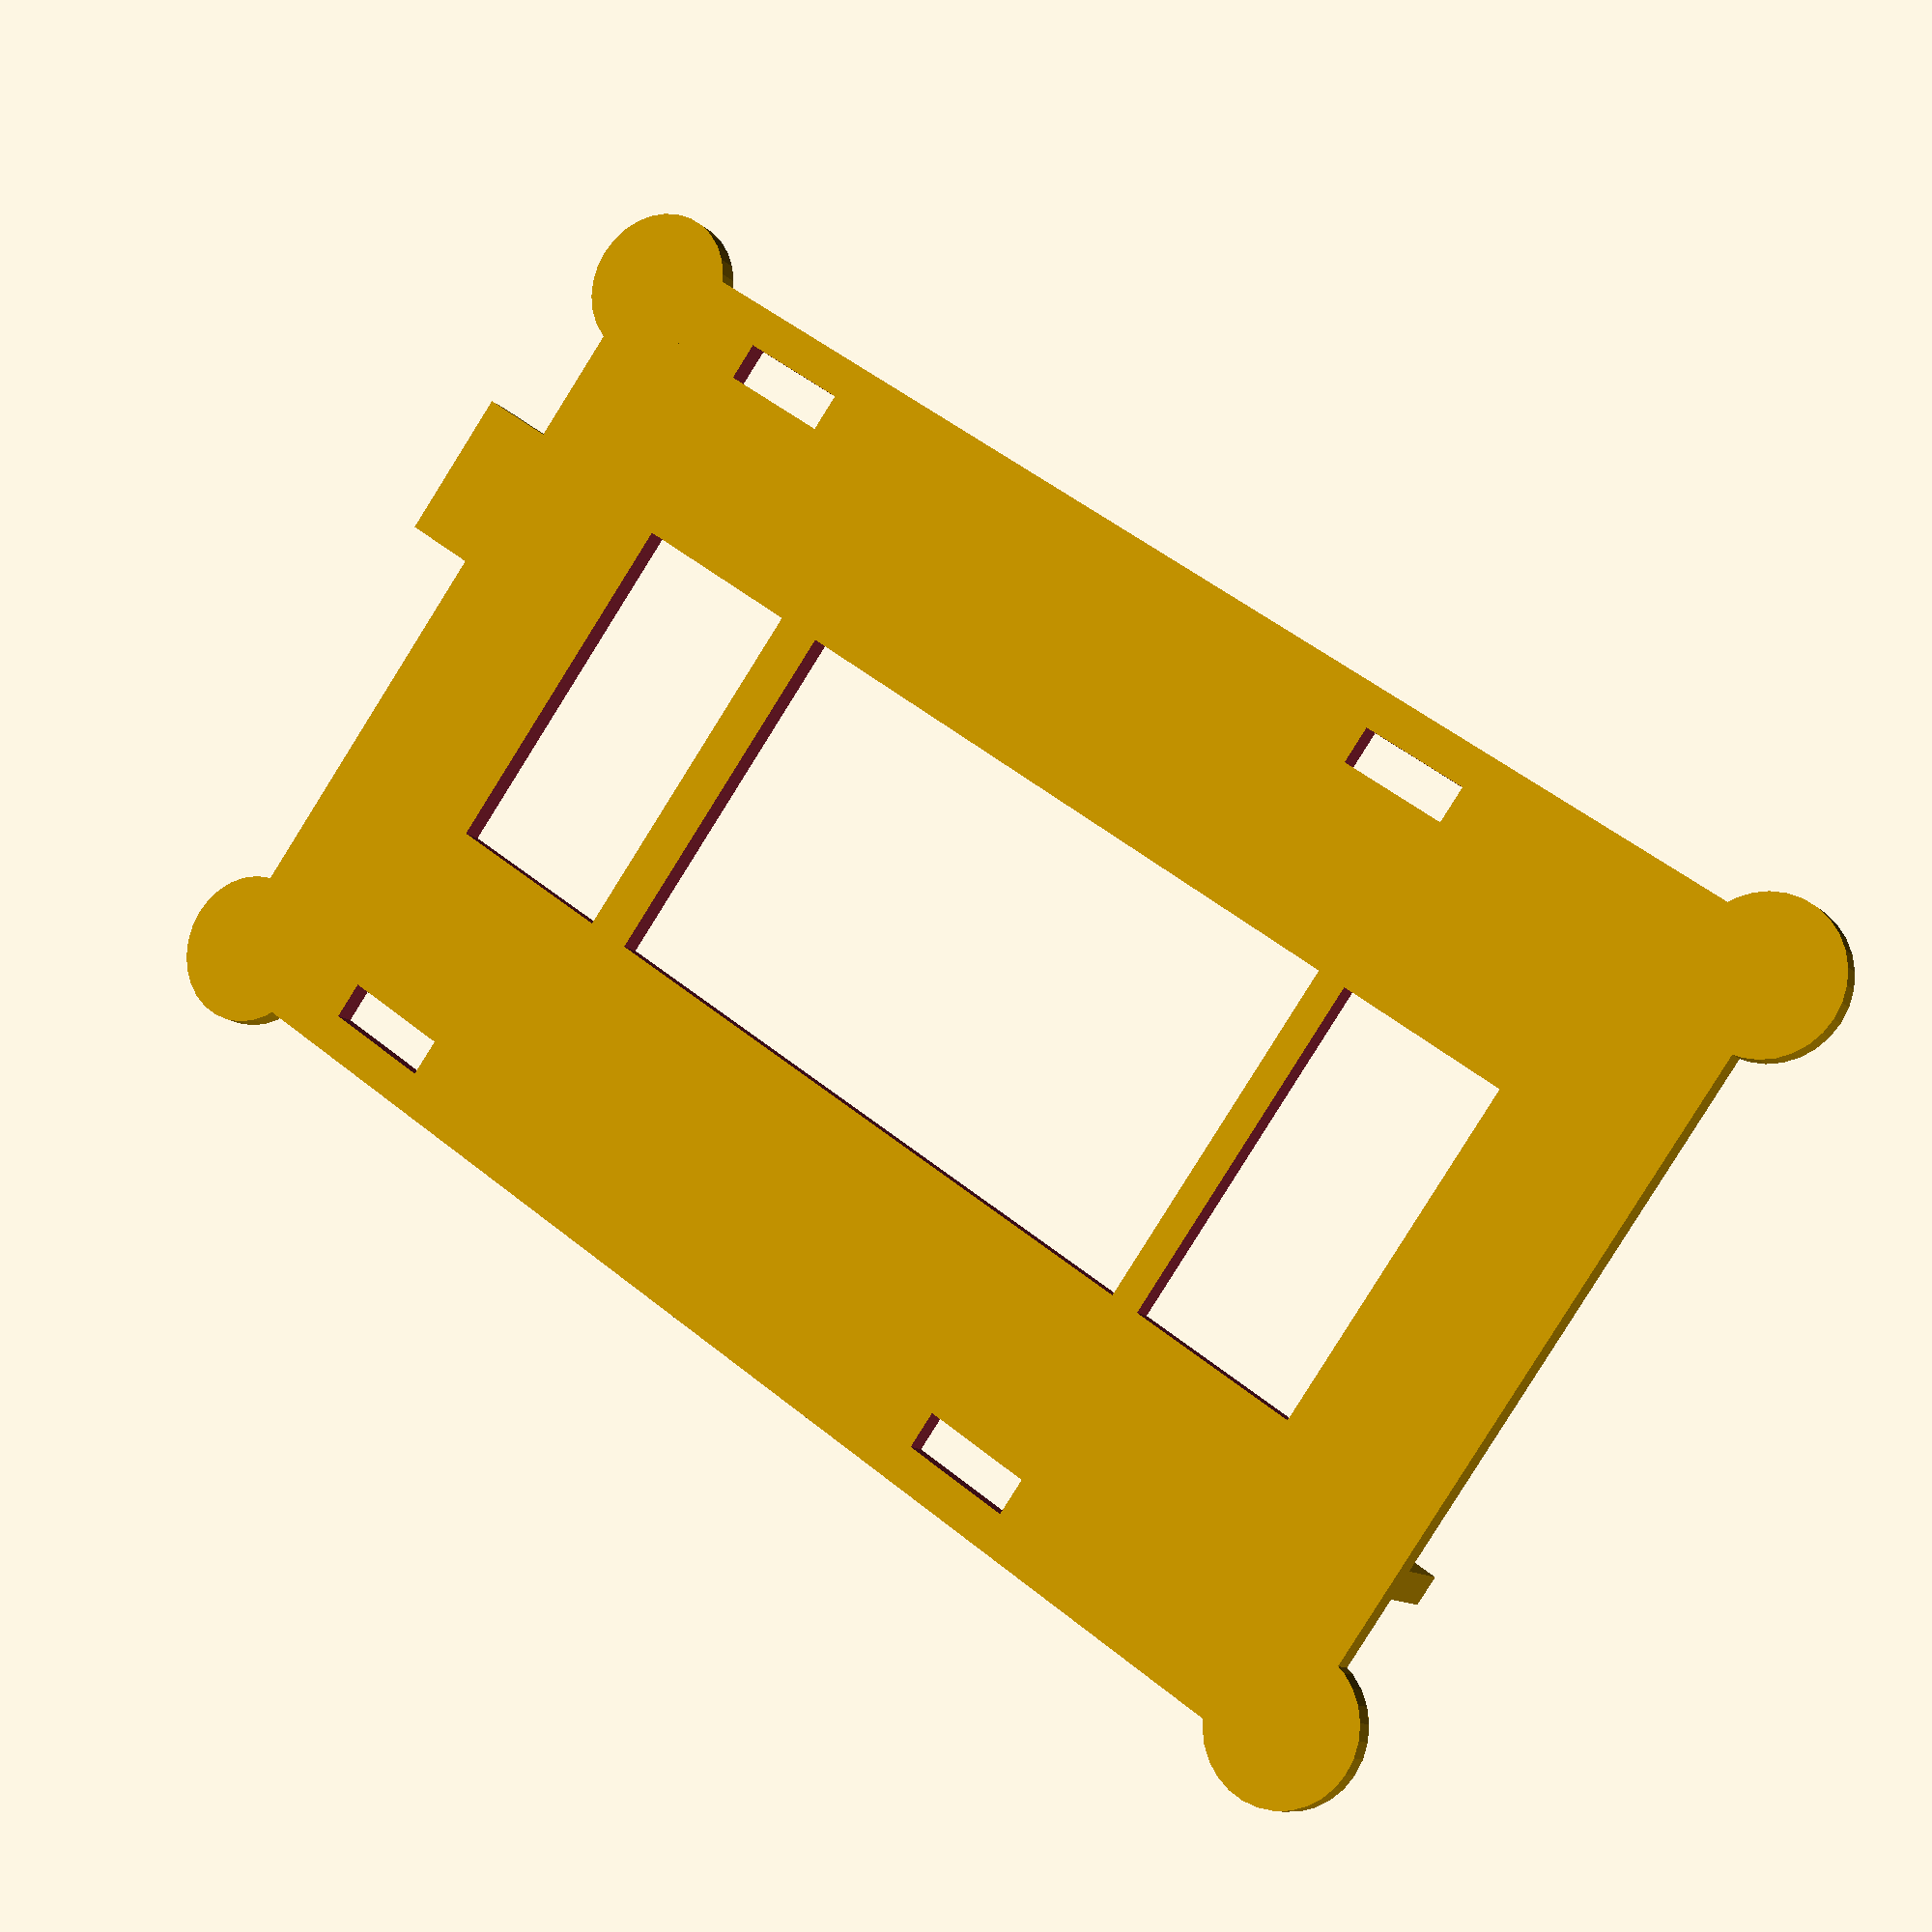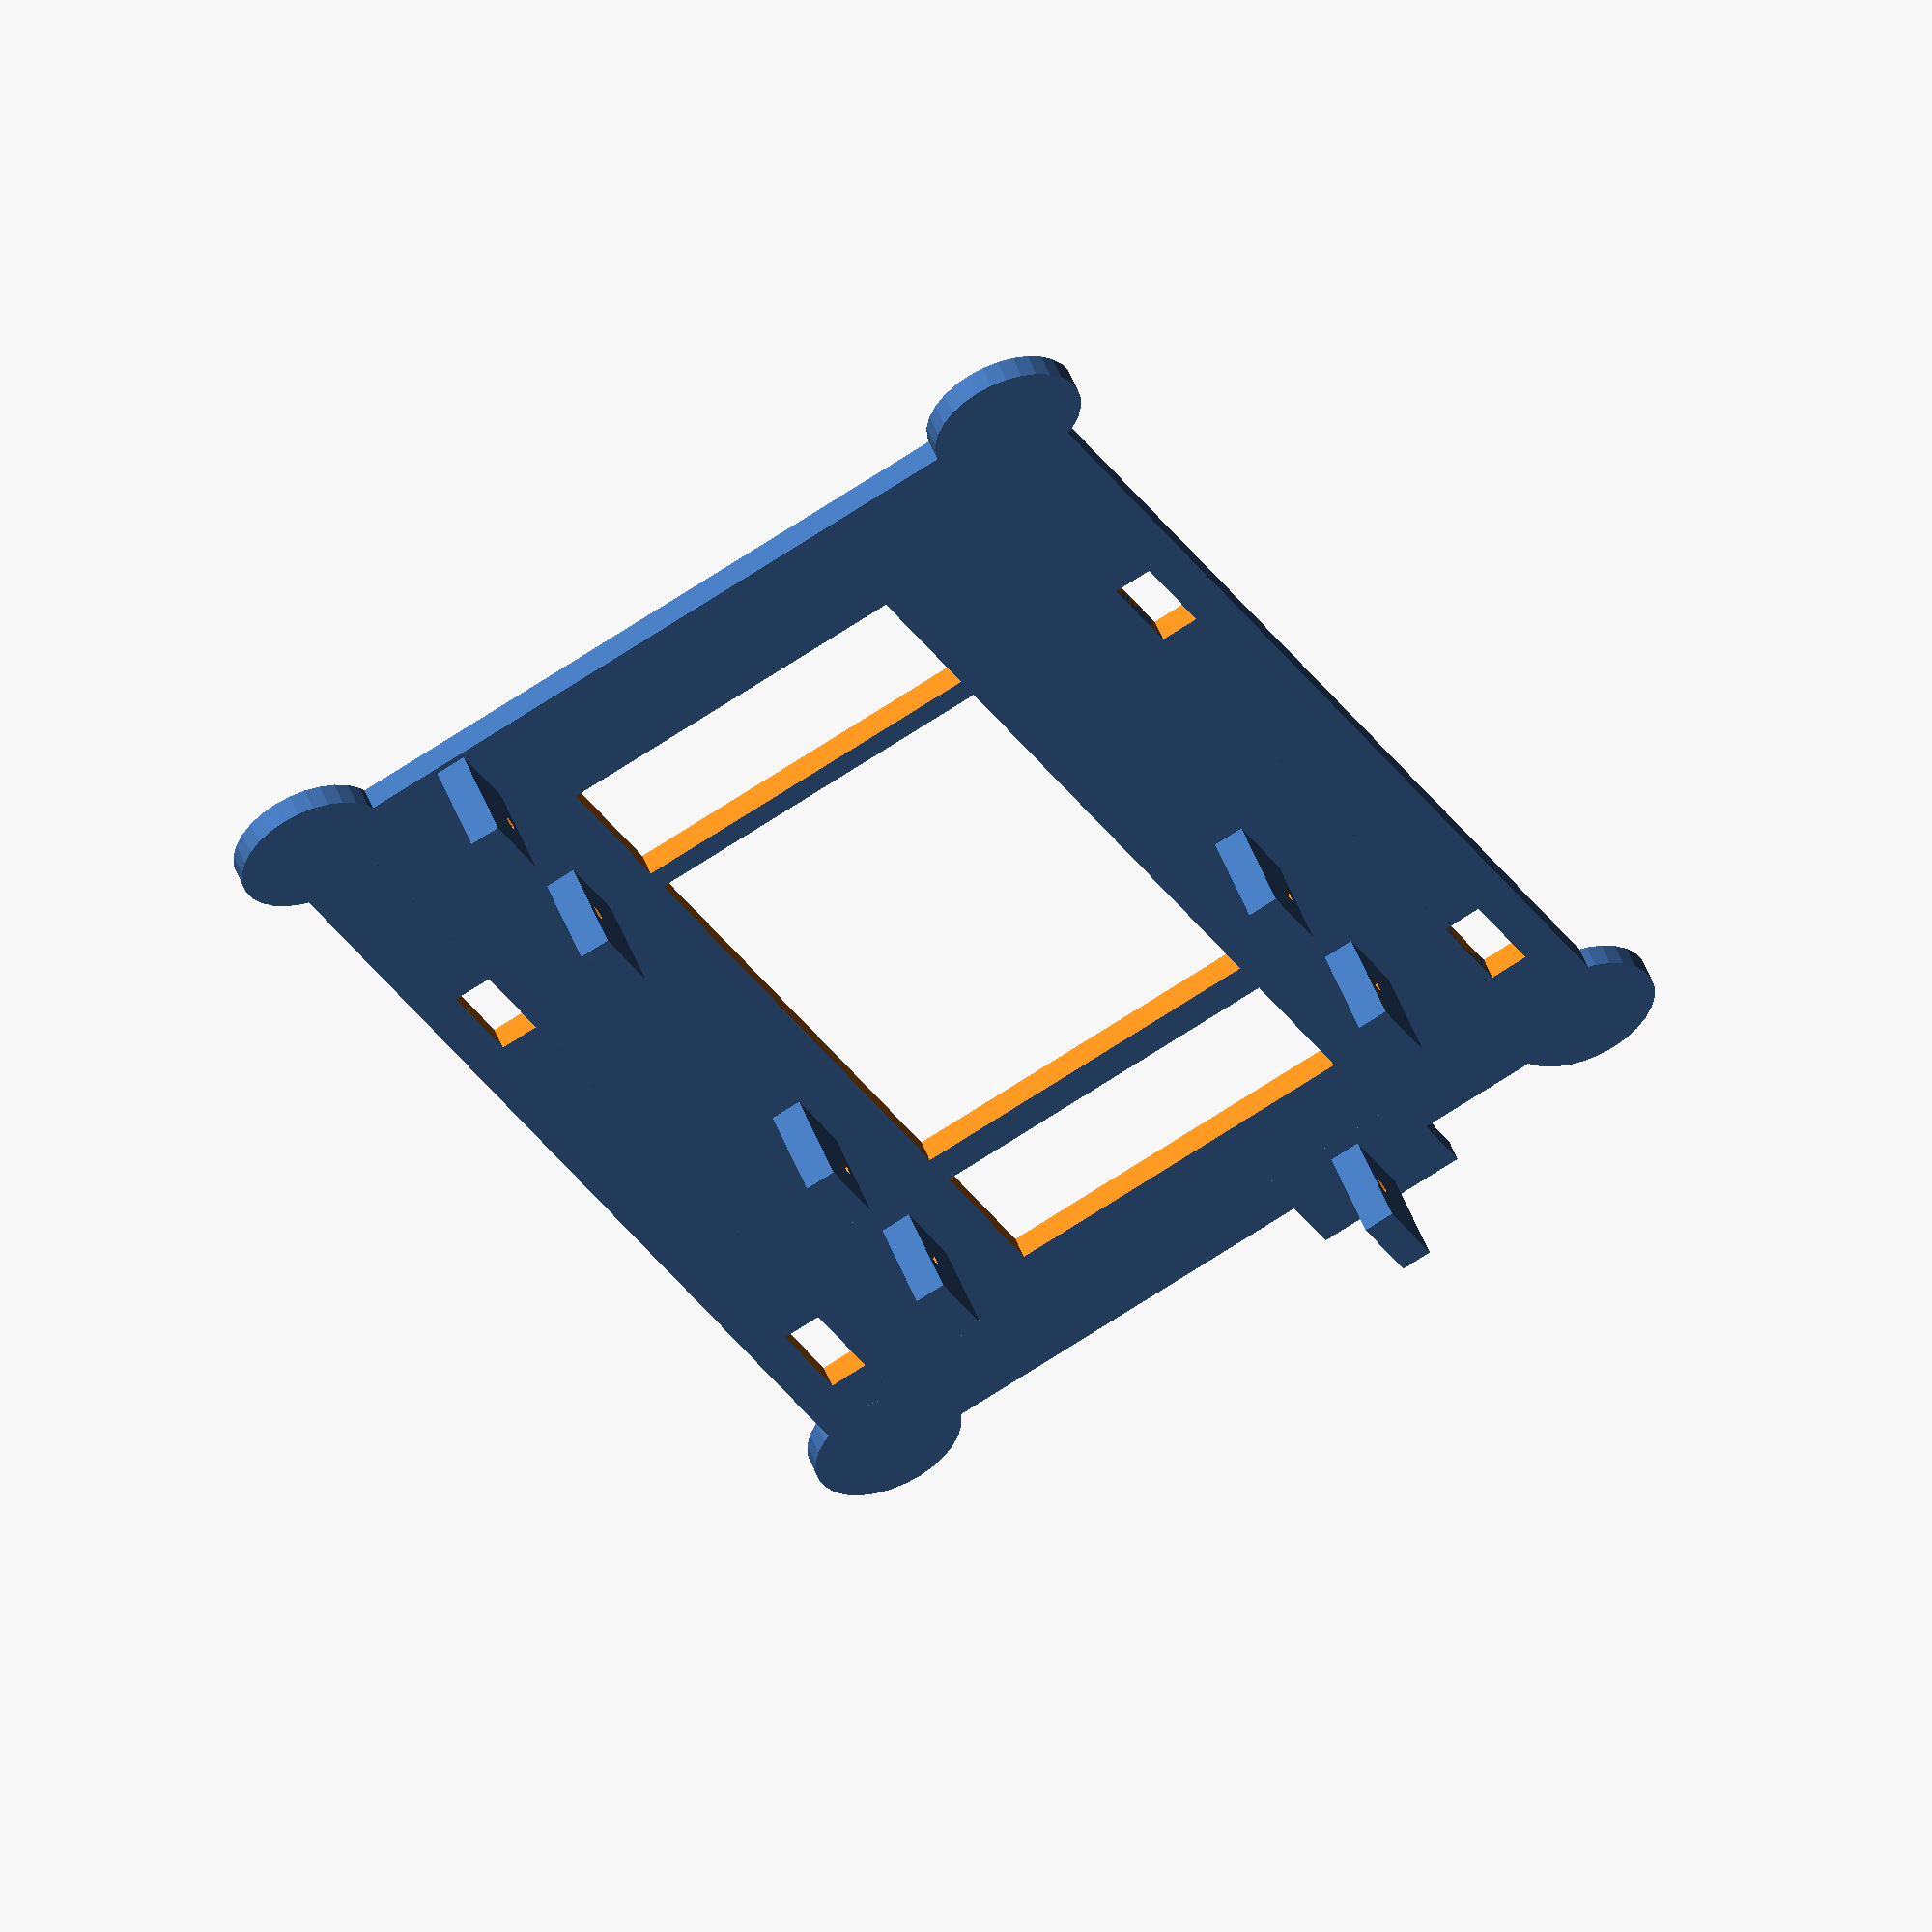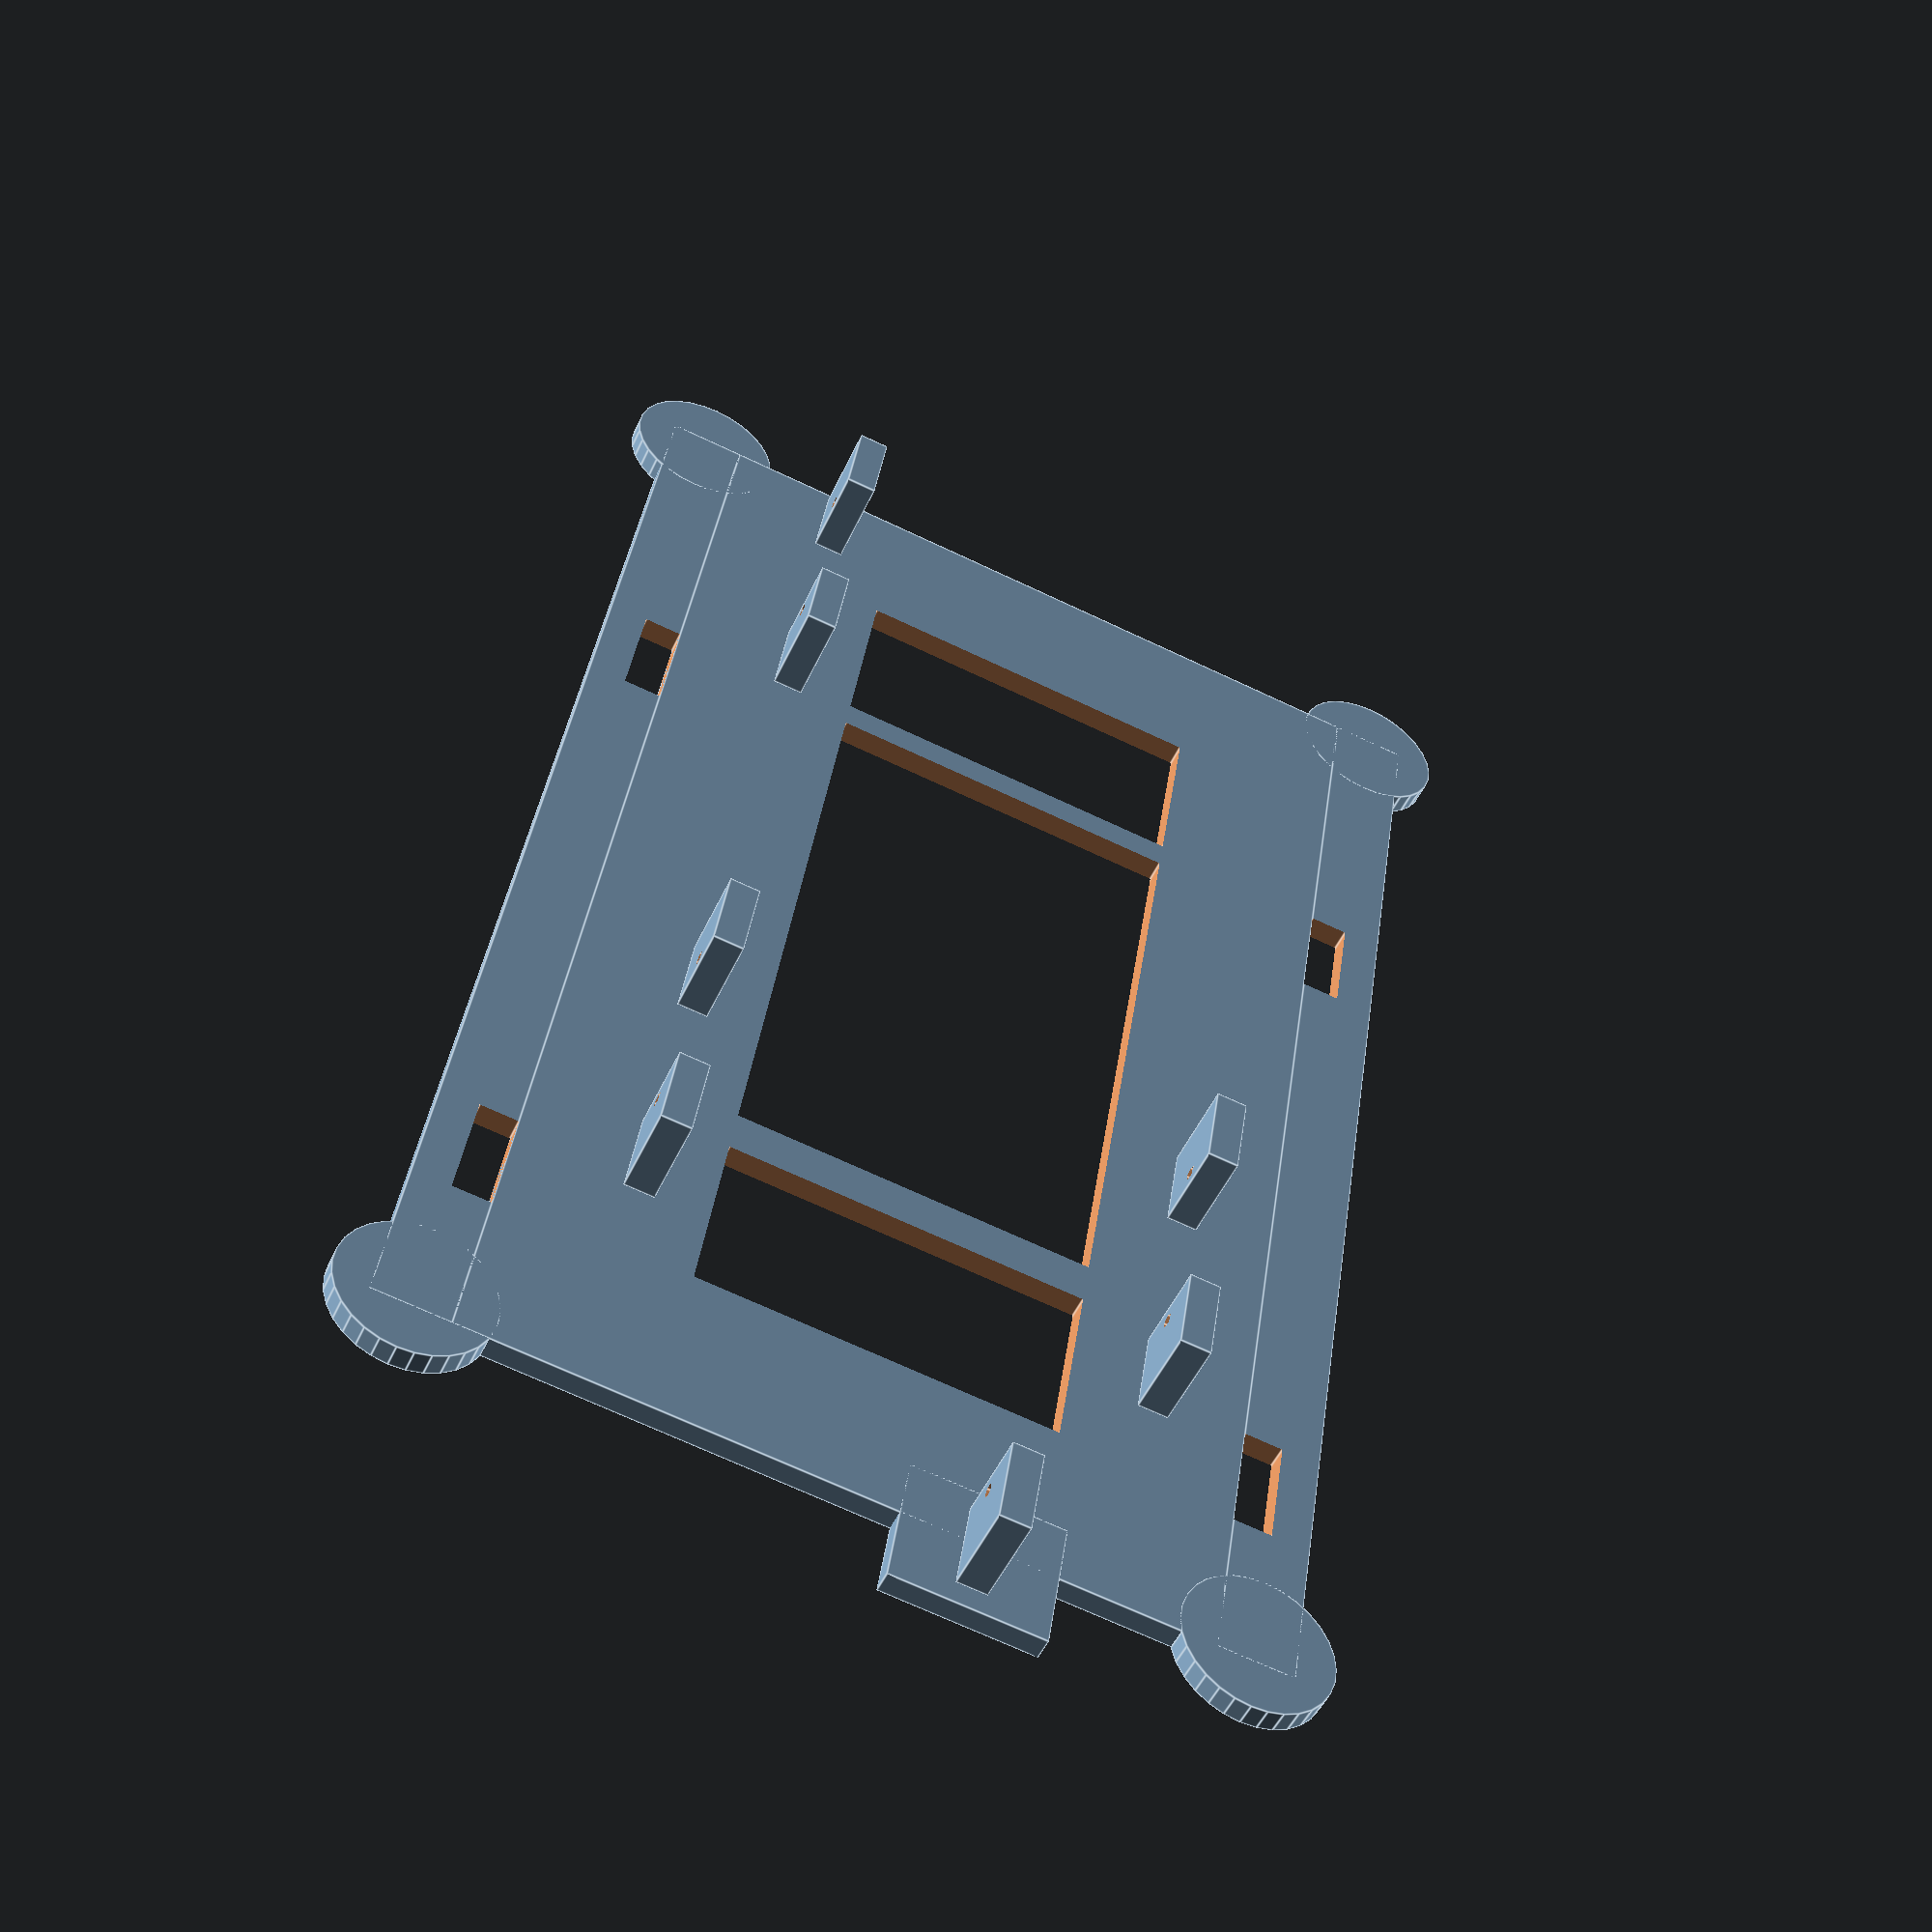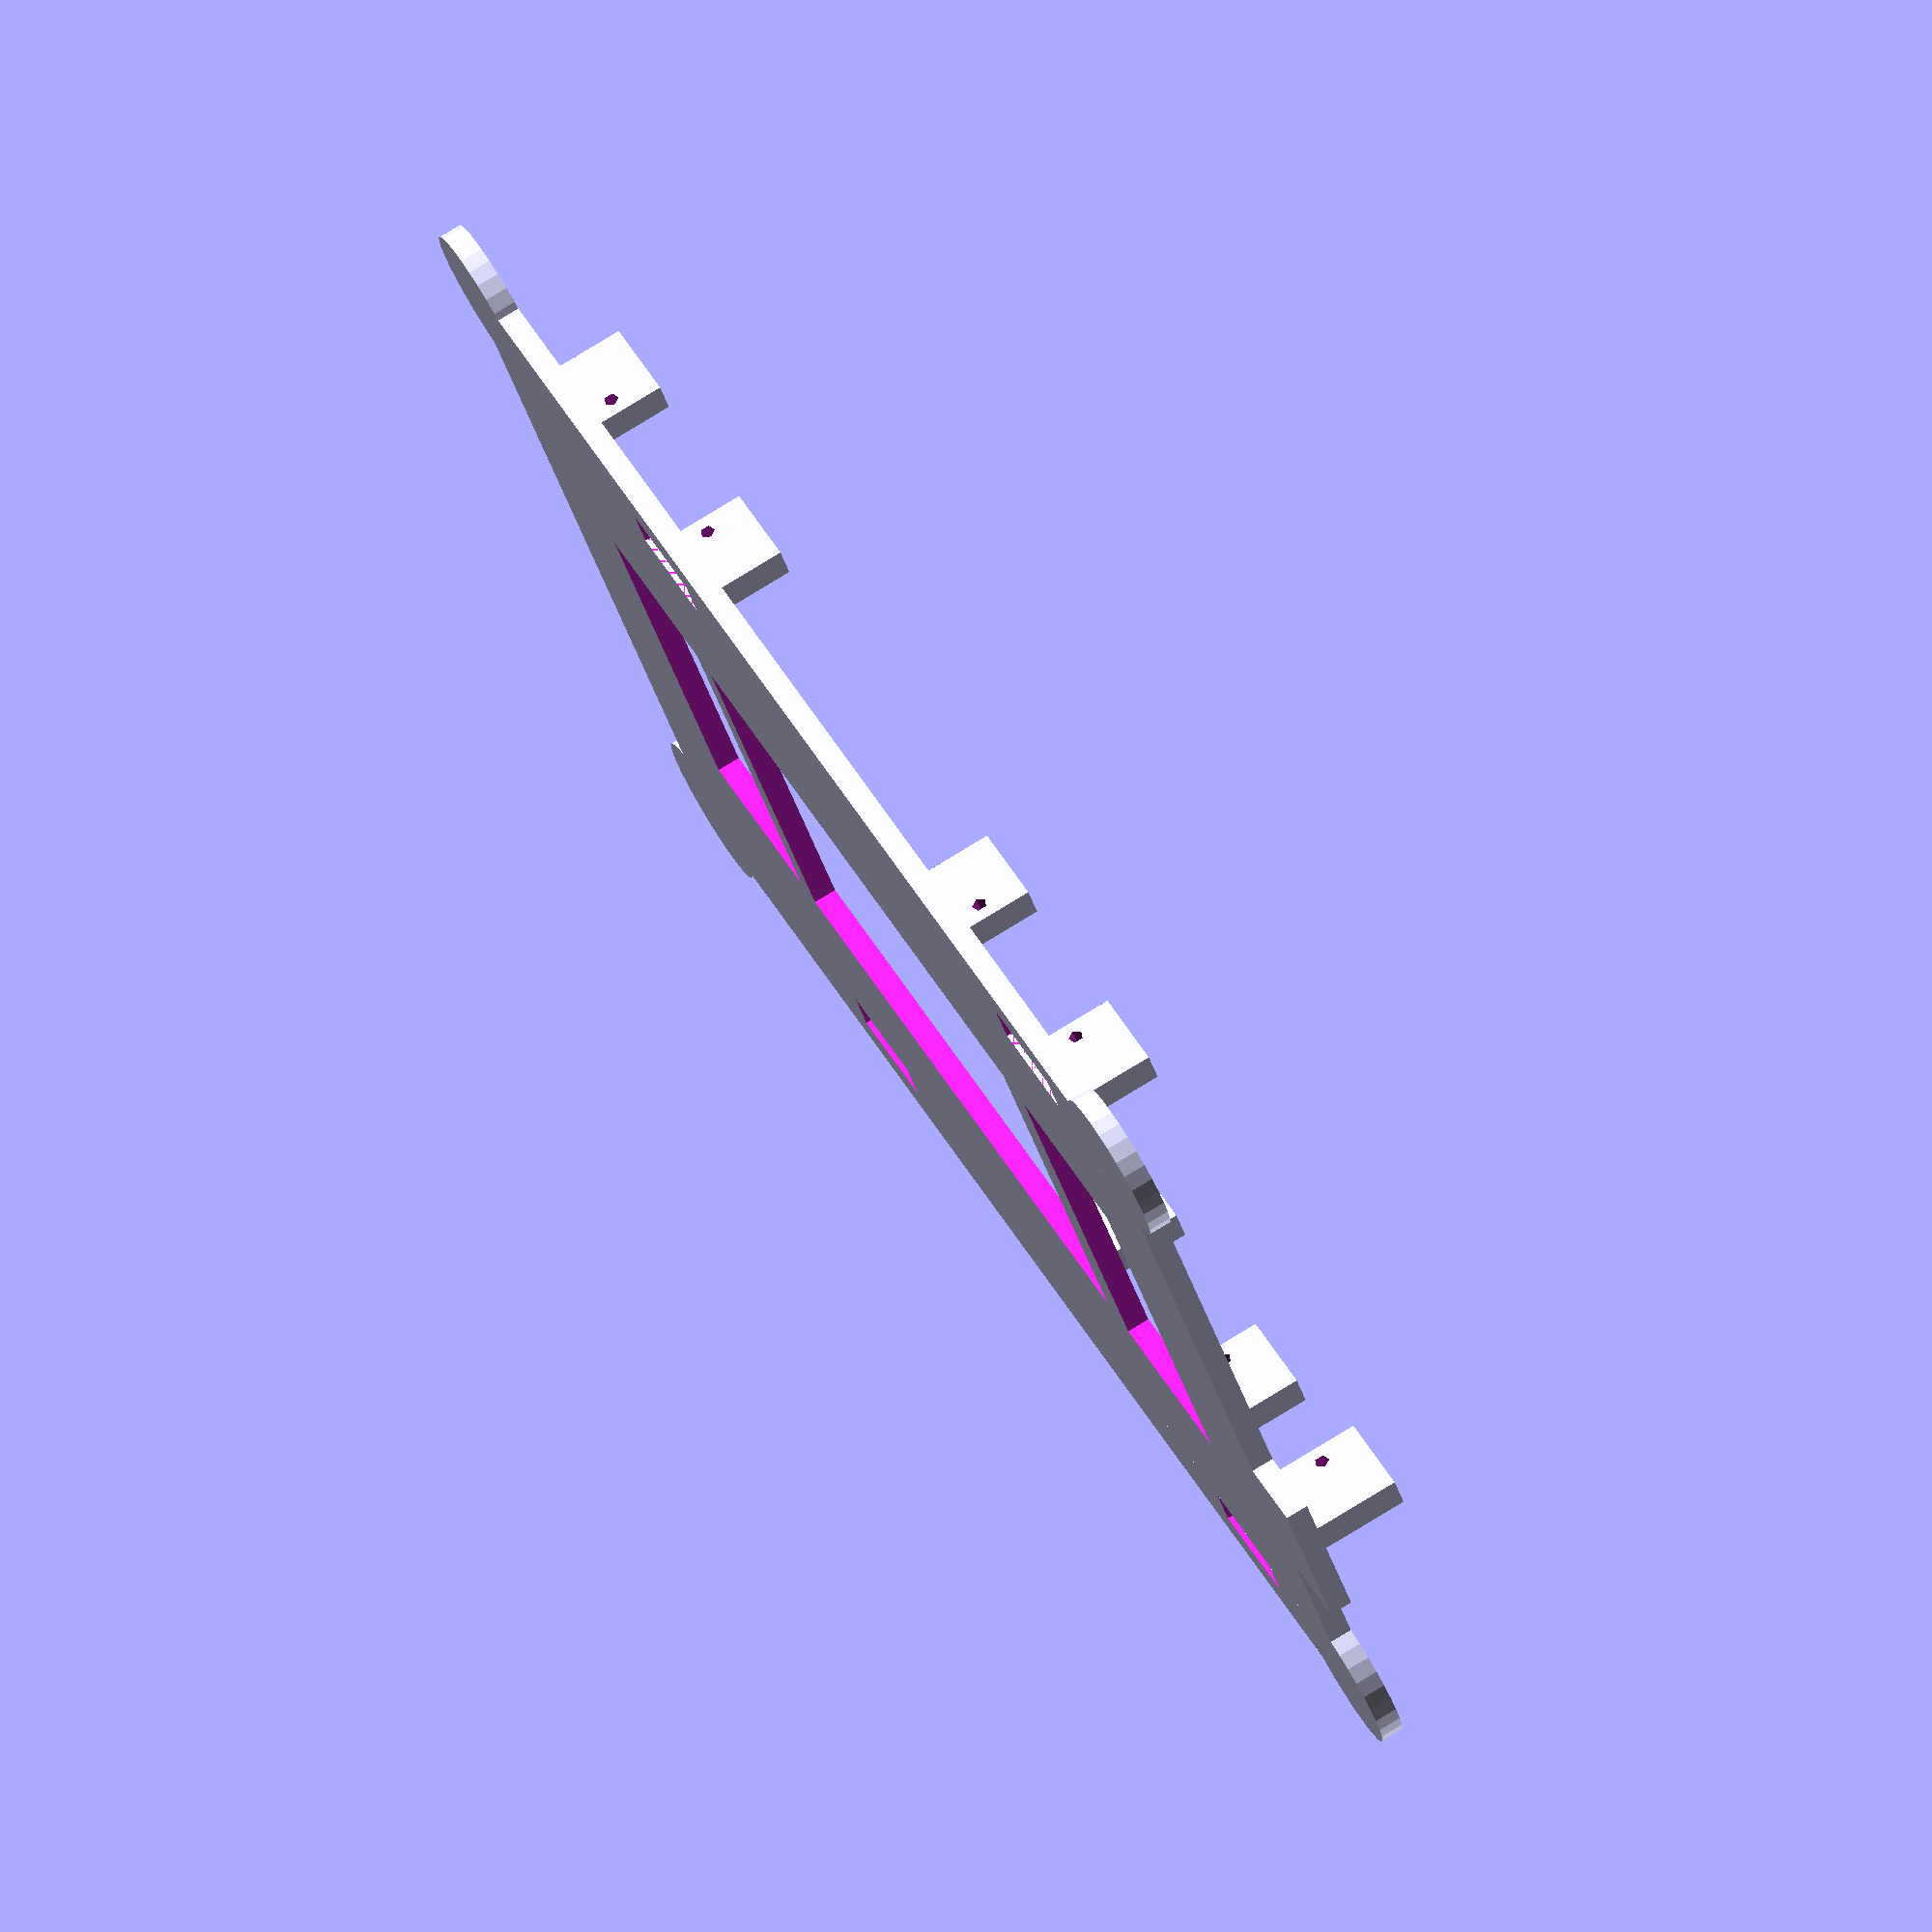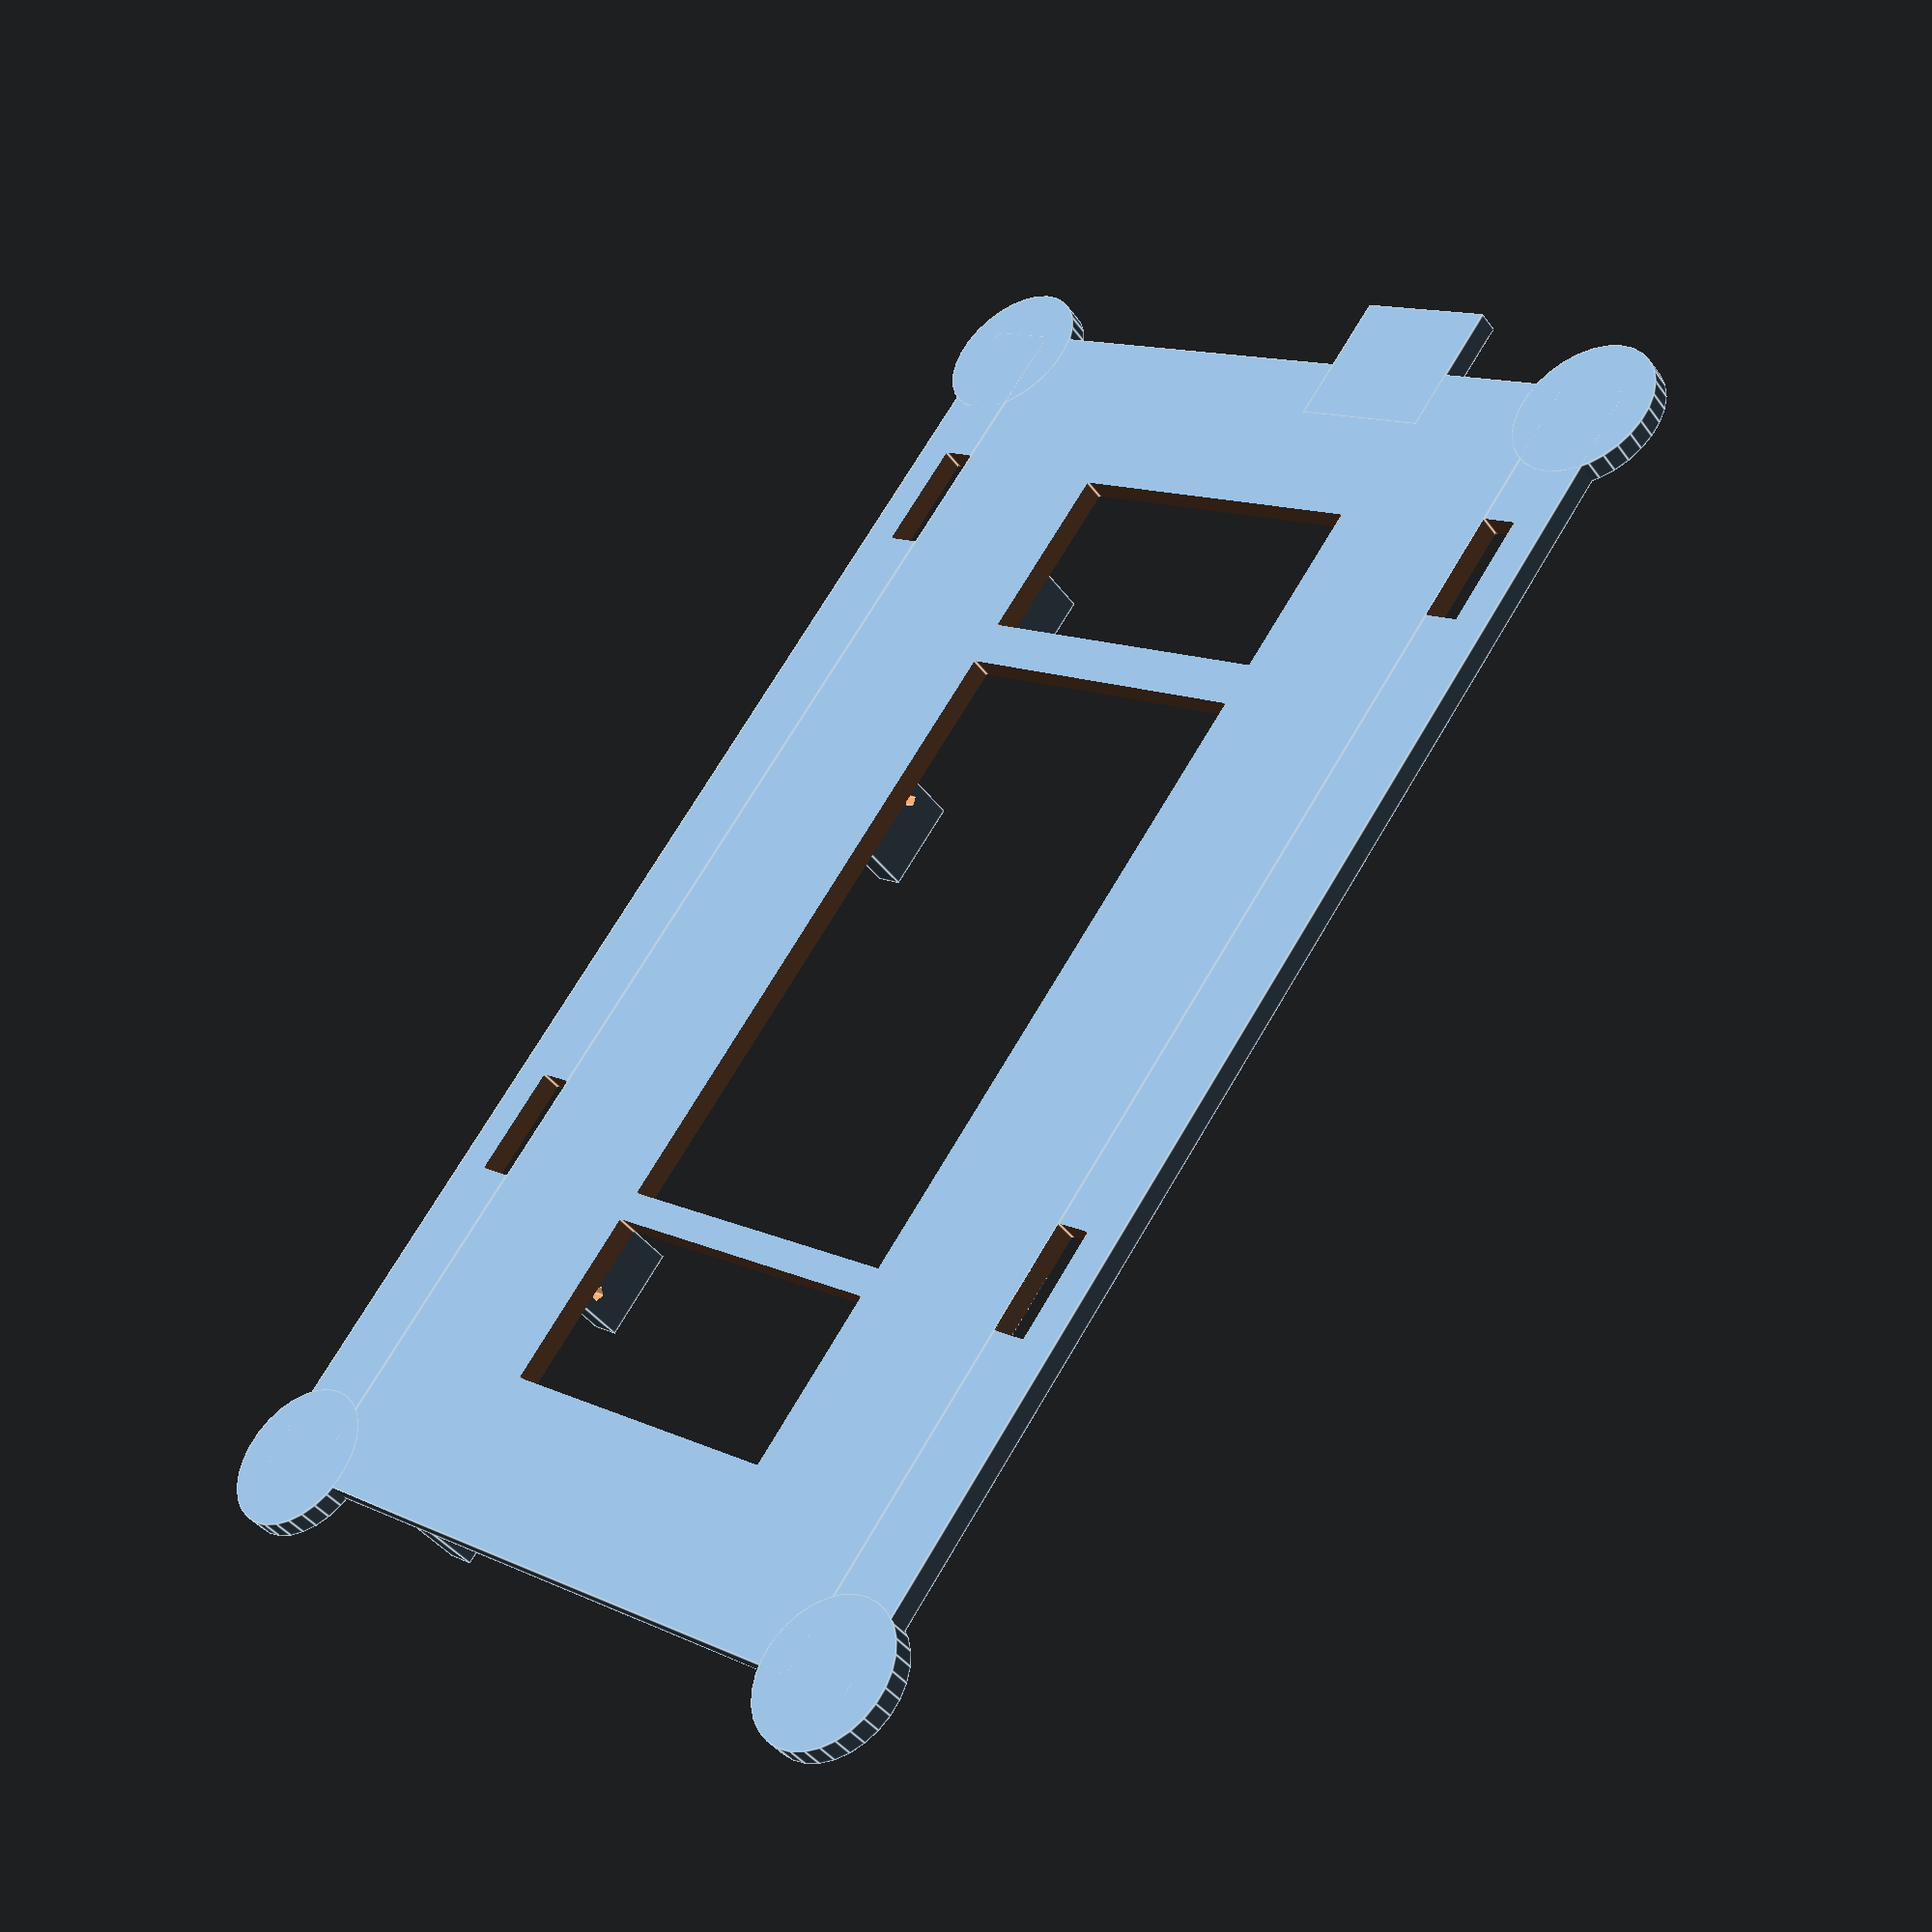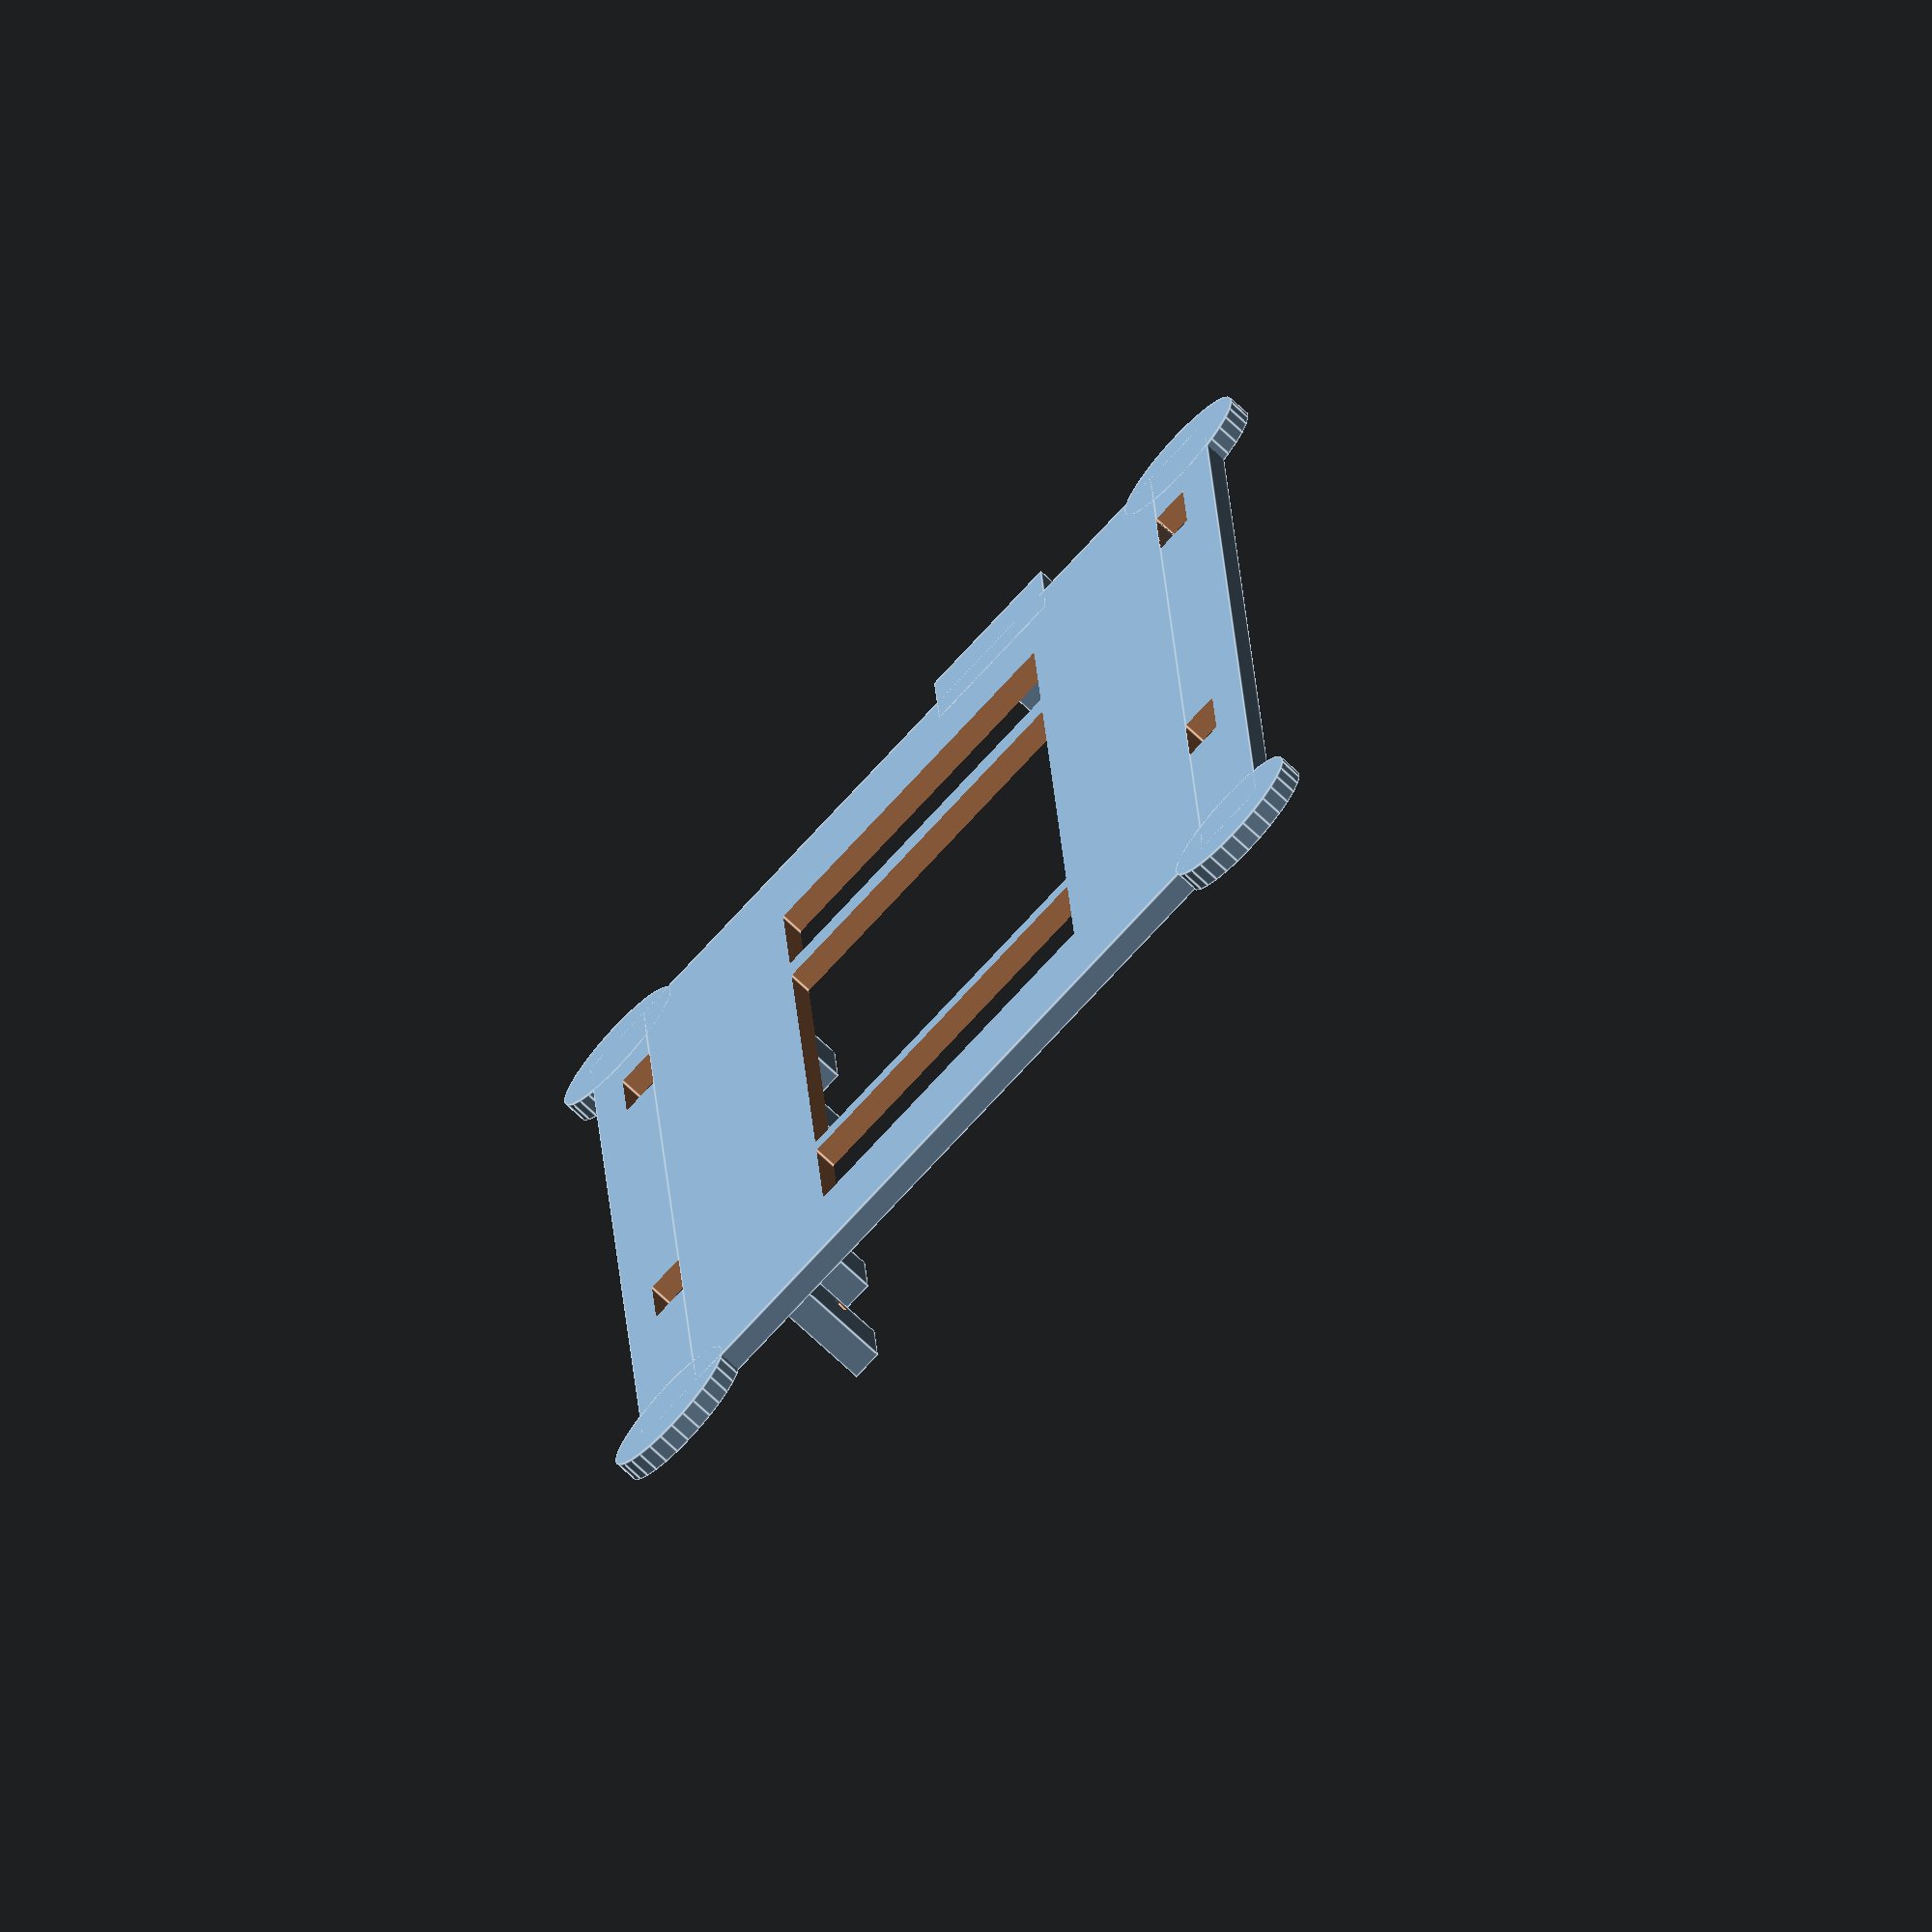
<openscad>
body_width = 173;
body_height = 95;
body_thickness = 15;

servo_width = 23;
servo_height = 22;
servo_thickness = 12;

holder_thickness = 3;


module button() {
    translate([0, 0, body_thickness]) {
        cube([20, 13, 2]);
    }
}


module climatix_body() {
    //translate([0, 0, -body_thickness]) {
    cube([body_width, body_height, body_thickness]);

    translate([17, 27, 0]) {button();}
    translate([17, 42, 0]) {button();}
    translate([17, 57, 0]) {button();}

    translate([body_width - 17 - 20, 27, 0]) {button();}
    translate([body_width - 17 - 20, 42, 0]) {button();}
    translate([body_width - 17 - 20, 57, 0]) {button();}
}


module rod() {
    w = 21;
    h = 4;

    hull() {
        cylinder(h=2,r=4); 
        translate([15, 0, 0]) { cylinder(h=2, r=2); }
    }
    cylinder(h=4,r=4); 
}


module servo(rod_angle=180, enable_servo_body=true, left_holder=true, right_holder=true) {
    if ( enable_servo_body ) {
        cube([servo_width, servo_height, servo_thickness]); // servo main body
        difference() { // holding plate
            translate([-5, 18, 0]) { cube([32, 3, servo_thickness]); }
            translate([-2.5, 22, servo_thickness / 2]) { rotate([90, 0, 0]) { cylinder(h=10, r=1); } }
            translate([servo_width + 2.5, 22, servo_thickness / 2]) { rotate([90, 0, 0]) { cylinder(h=10, r=1); } }
        }

        // gearbox and axle
        translate([servo_thickness / 2, 0, servo_thickness / 2]) { rotate([-90, 0, 0]) { cylinder(h=servo_height + 6, r = servo_thickness / 2); } }
        translate([servo_thickness, 0, servo_thickness / 2]) { rotate([-90, 0, 0]) { cylinder(h=servo_height + 6, r = 2.5); } }
        translate([servo_thickness / 2, 0, servo_thickness / 2]) { rotate([-90, 0, 0]) { cylinder(h=servo_height + 10, r = 2.5); } }

        translate([servo_thickness / 2, 30 + 4, servo_thickness / 2]) { rotate([90, rod_angle, 0]) { rod(); } }
    }

    if ( left_holder ) {
        servo_holder_left();
    }
    if ( right_holder ) {
        servo_holder_right();
    }
}


module main_plate_holder() {
    union() {
        difference() {
            translate([-7, 0, body_thickness]) { cube([body_width + 15, body_height, holder_thickness]); }
            translate([15, 25, 0]) { cube([20 + 4, 13 * 3 + 2 * 2 + 4, 60]); }
            translate([body_width - 17 - 20 - 2, 25, 0]) { cube([20 + 4, 13 * 3 + 2 * 2 + 4, 60]); }
            translate([17 + 20 + 6, 25, 0]) { cube([85, 47, 60]); }
        }
        
        // extended piece to support right middle servo
        translate([body_width, 55, body_thickness]) { cube([18, 20, holder_thickness]); }

        difference() {
            translate([-7, -10, body_thickness]) { cube([body_width + 15, 10, holder_thickness]); }
            translate([40, -5, 0]) { cube([15, 5, 40]); }
            translate([145, -5, 0]) { cube([15, 5, 40]); }
        }
        difference() {
            translate([-7, body_height, body_thickness]) { cube([body_width + 15, 10, holder_thickness]); }
            translate([40, body_height, 0]) { cube([15, 5, 40]); }
            translate([145, body_height, 0]) { cube([15, 5, 40]); }
        }

    }

    translate([-5, -5, body_thickness]) { cylinder(r=10, h=3); }
    translate([body_width + 5, -5, body_thickness]) { cylinder(r=10, h=3); }
    translate([-5, body_height + 5, body_thickness]) { cylinder(r=10, h=3); }
    translate([body_width + 5, body_height + 5, body_thickness]) { cylinder(r=10, h=3); }

}


module servo_holder_left() {
    servo_holder_height = 4;
    difference() {
        translate([-12, 18 - servo_holder_height, 0]) { cube([12, servo_holder_height, servo_thickness]); }
        translate([-2.5, 22, servo_thickness / 2]) { rotate([90, 0, 0]) { cylinder(h=10, r=1); } }
    }
}


module servo_holder_right() {
    servo_holder_height = 4;
    difference() {
        translate([servo_width, 18 - servo_holder_height, 0]) { cube([12, servo_holder_height, servo_thickness]); }
        translate([servo_width + 2.5, 22, servo_thickness / 2]) { rotate([90, 0, 0]) { cylinder(h=10, r=1); } }
    }
}


enable_vitamins = false;
enable_servos = false;

if ( enable_vitamins ) {
    climatix_body();
}

main_plate_holder();


// bottom left
translate([6, 0, holder_thickness + body_thickness]) { rotate([0, 0, 0]) { servo(25, enable_servos); } }

// bottom right
translate([body_width - 37, 0, holder_thickness + body_thickness + servo_thickness]) { rotate([0, 180, 0]) { servo(205, enable_servos); } }

// top right
translate([body_width - 37, body_height + 4, holder_thickness + body_thickness]) { rotate([180, 180, 0]) { servo(155, enable_servos); } }

// middle right
translate([153, 81, holder_thickness + body_thickness + servo_thickness]) { rotate([180, 0, 0]) { servo(205, enable_servos, false, true); } }

</openscad>
<views>
elev=11.9 azim=324.1 roll=205.1 proj=p view=solid
elev=126.4 azim=244.6 roll=201.4 proj=o view=solid
elev=229.5 azim=278.4 roll=203.9 proj=p view=edges
elev=281.1 azim=212.7 roll=238.6 proj=o view=solid
elev=41.9 azim=232.8 roll=213.2 proj=p view=edges
elev=253.3 azim=93.0 roll=312.9 proj=o view=edges
</views>
